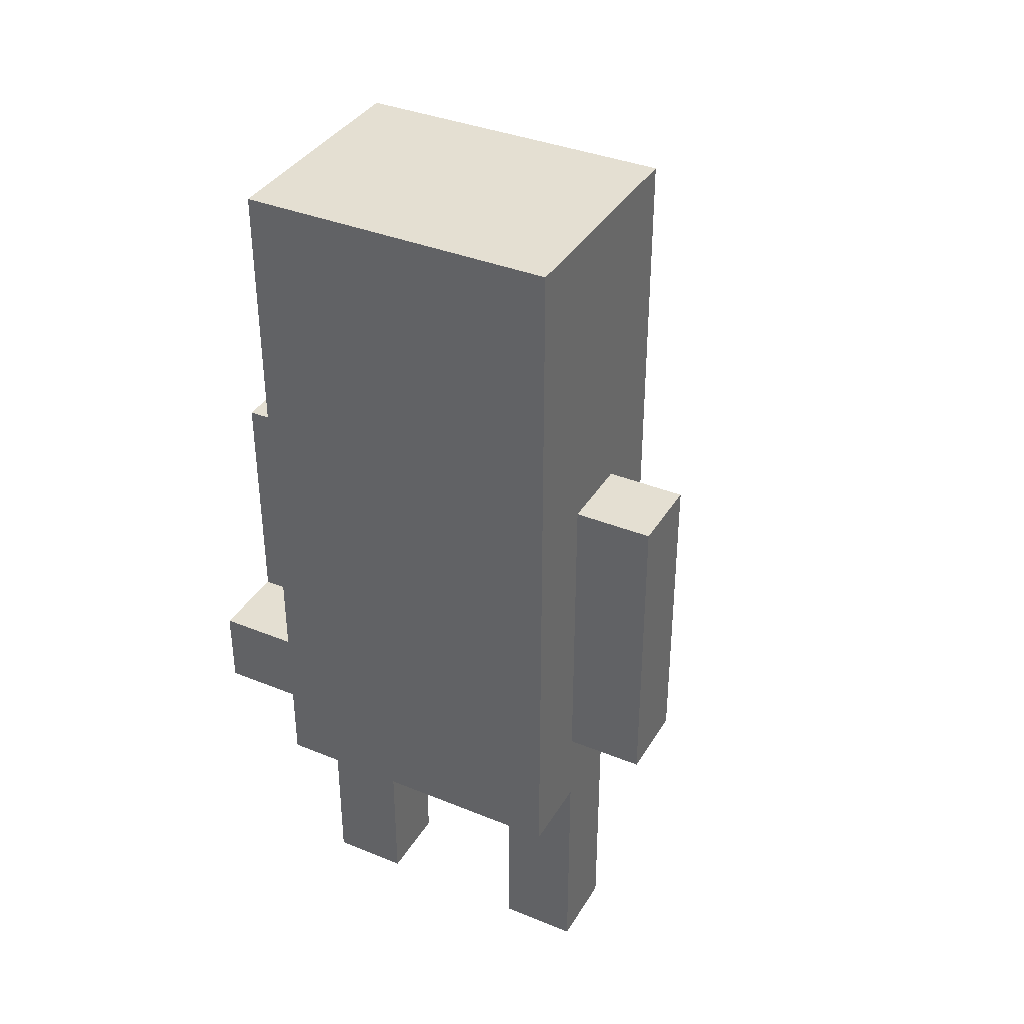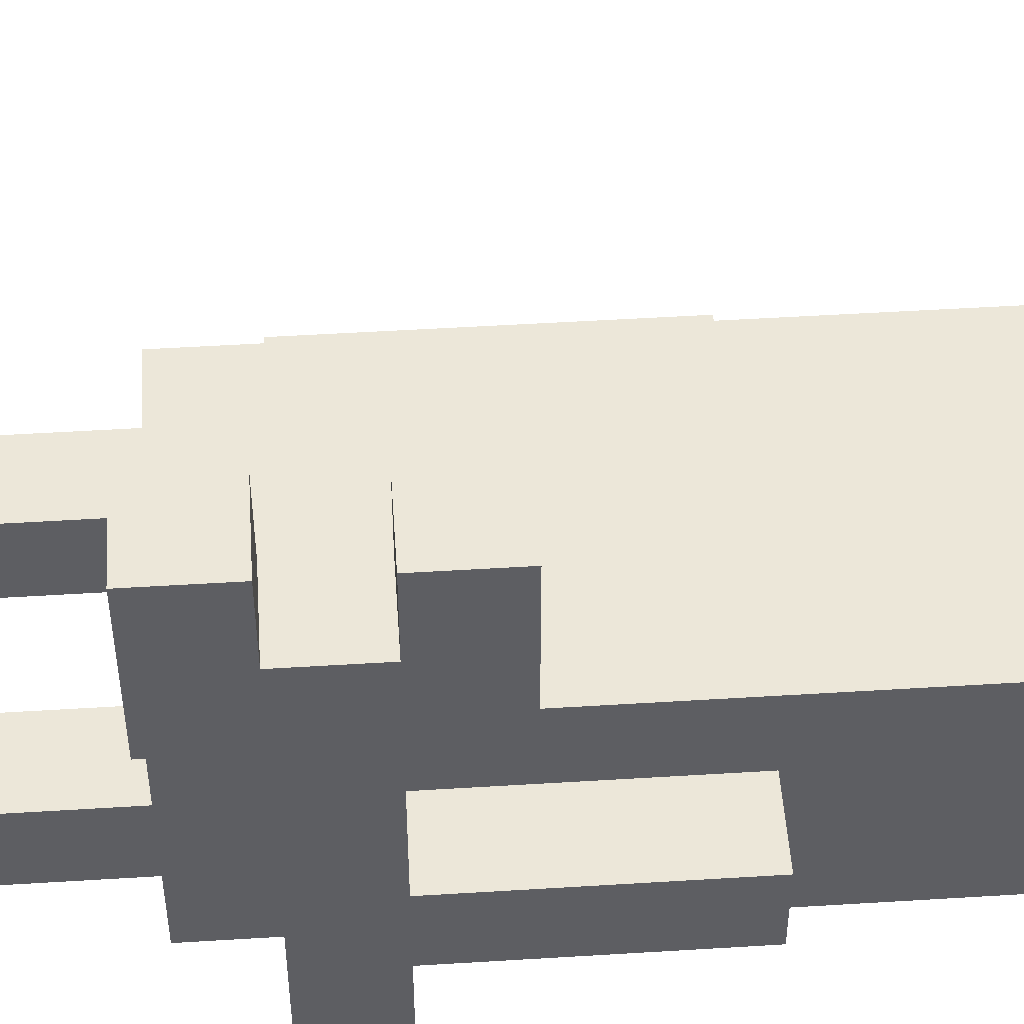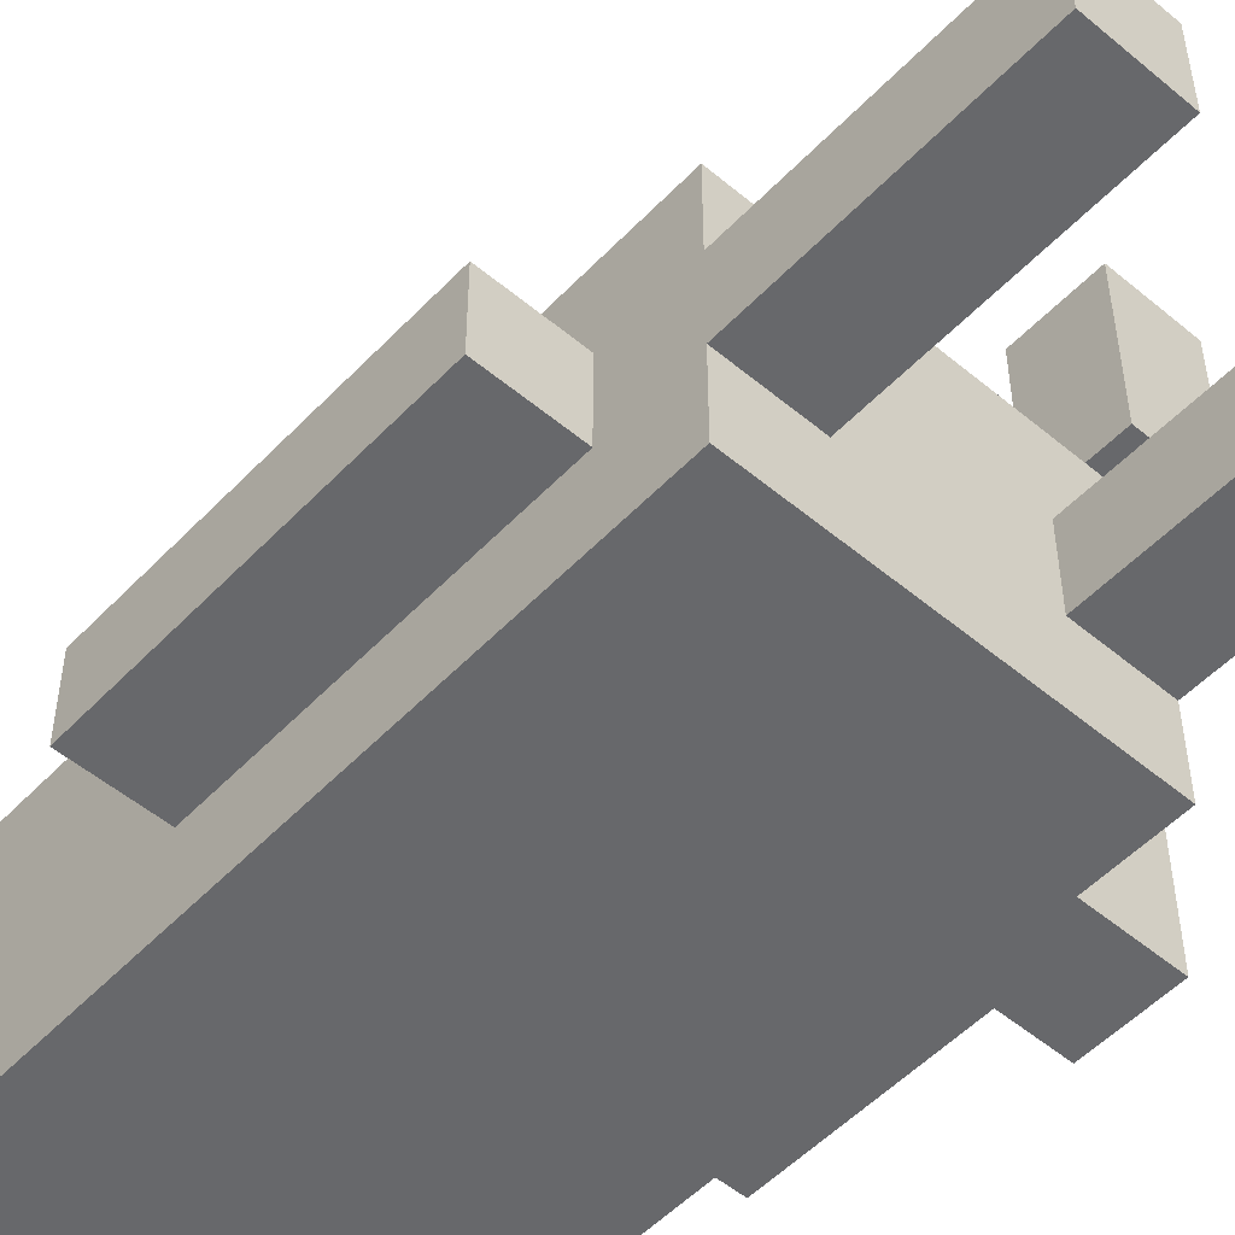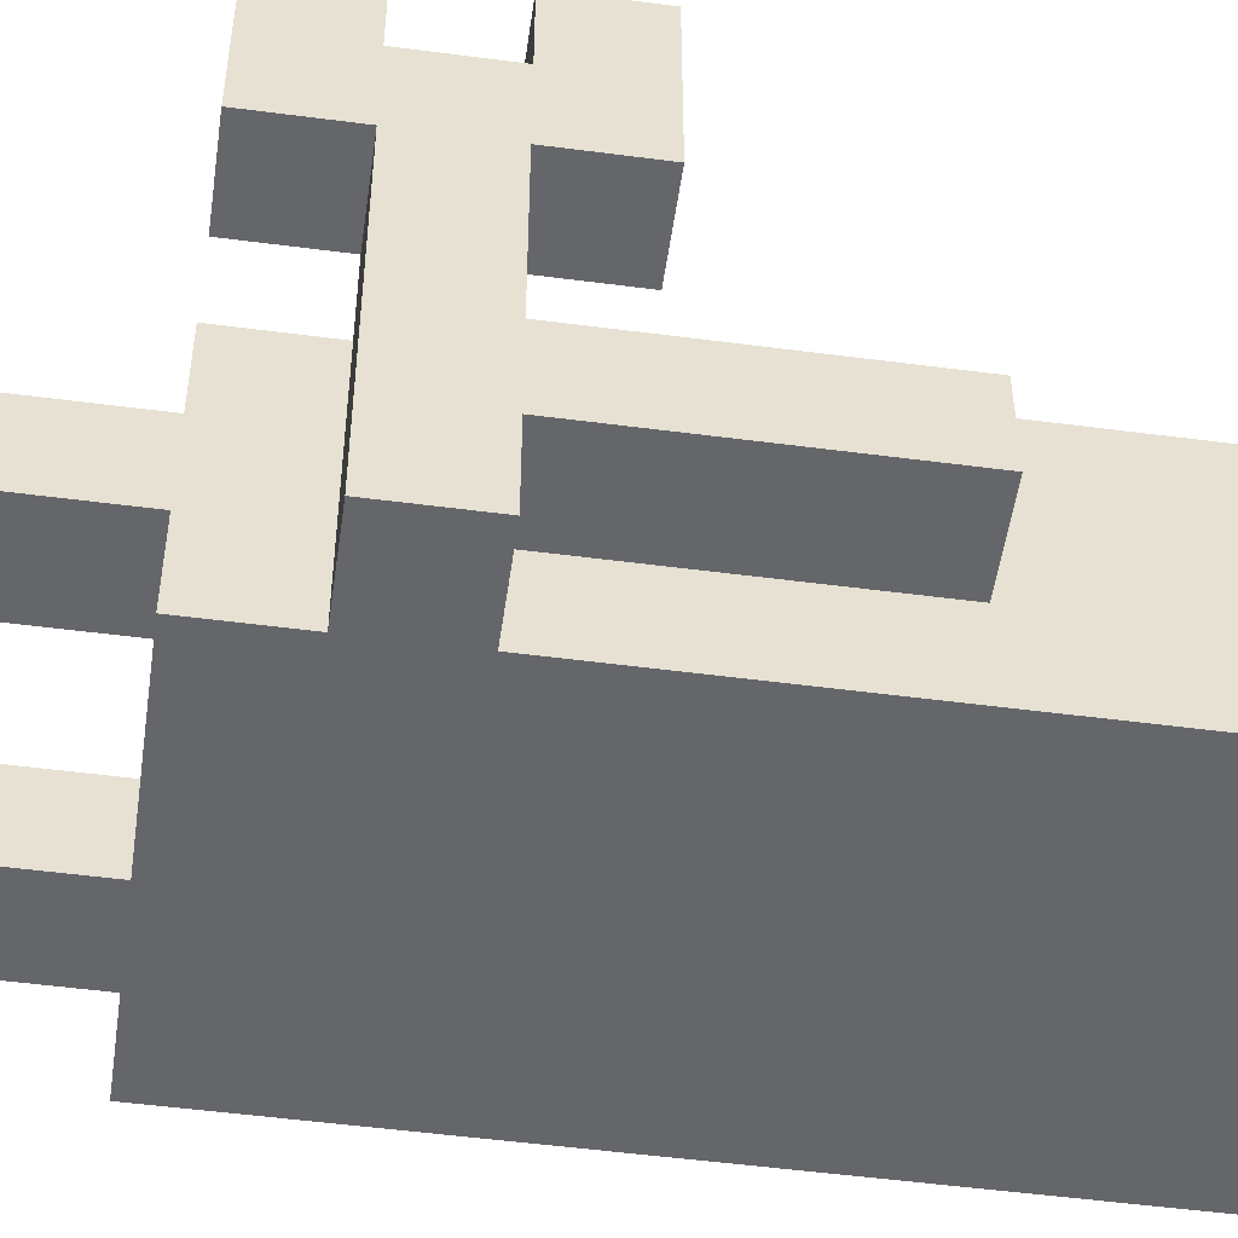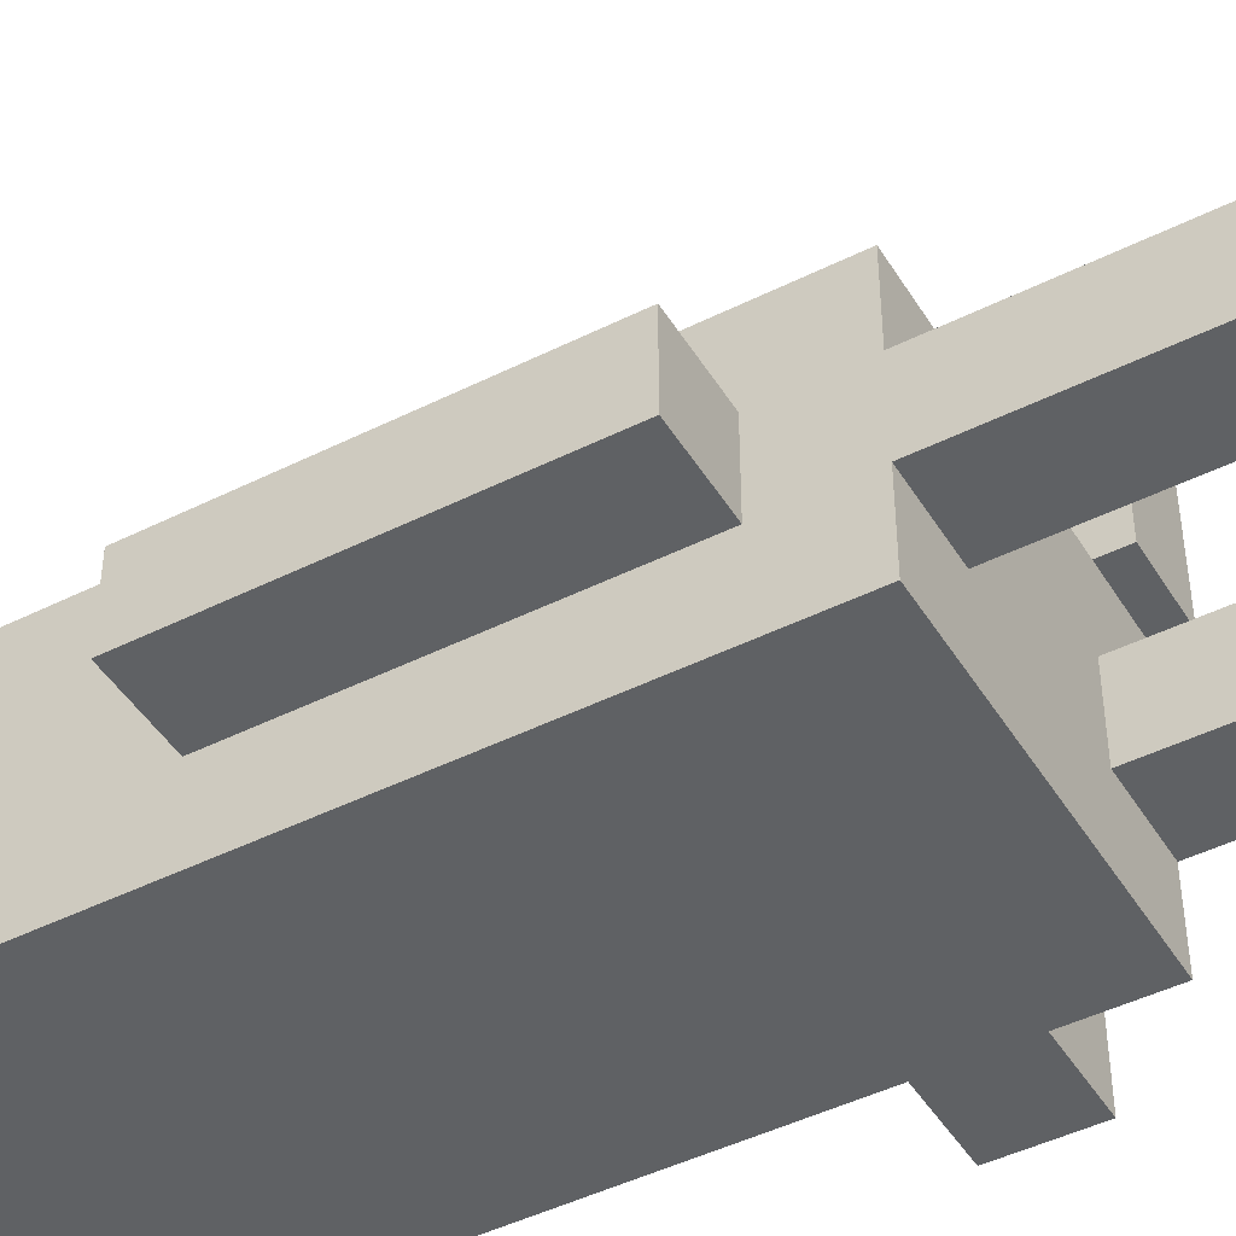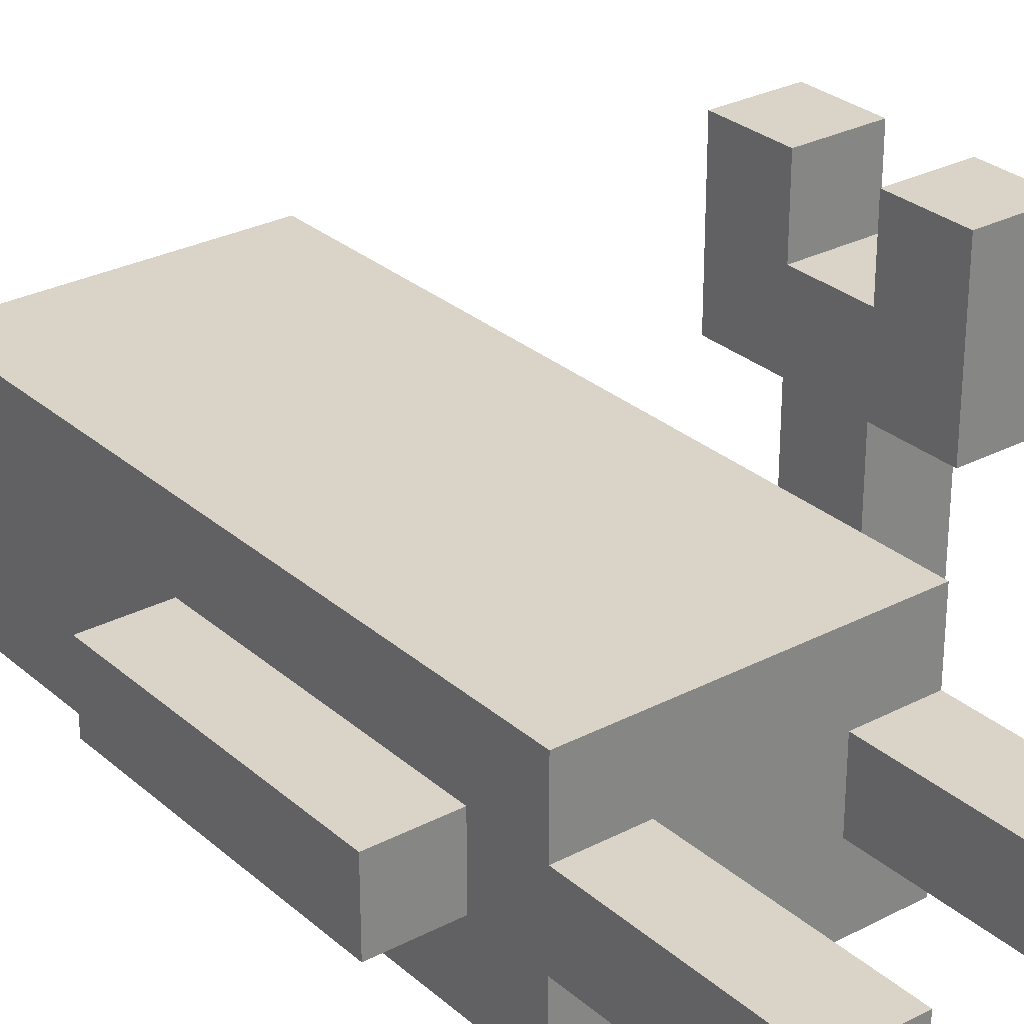
<metadata>
{"format":"obj","ext":"obj","renderer":"f3d","projection":"perspective","resolution":1024,"background":"white","views":[{"elev":37.0,"azim":-152.3,"up":"+Y"},{"elev":50.1,"azim":86.1,"up":"+Z"},{"elev":-52.3,"azim":-42.0,"up":"+Z"},{"elev":-51.8,"azim":81.9,"up":"+Z"},{"elev":-45.7,"azim":-60.1,"up":"+Z"},{"elev":28.6,"azim":-38.0,"up":"+Z"}]}
</metadata>
<code>
o
v -0.3 0.4 0
v -0.3 0.4 -0.1
v -0.3 0.5 0
v -0.3 0.5 -0.1
v -0.3 0.8 0
v -0.3 0.8 -0.1
v -0.2 0 0
v -0.2 0 -0.1
v -0.2 0.1 0
v -0.2 0.1 -0.1
v -0.2 0.2 0
v -0.2 0.2 -0.1
v -0.2 0.3 0.1
v -0.2 0.3 0
v -0.2 0.3 -0.1
v -0.2 0.3 -0.2
v -0.2 0.4 0.1
v -0.2 0.4 0
v -0.2 0.4 -0.1
v -0.2 0.4 -0.2
v -0.2 0.5 0
v -0.2 0.5 -0.1
v -0.2 0.8 0.1
v -0.2 0.8 0
v -0.2 0.8 -0.1
v -0.2 0.8 -0.2
v -0.2 1 0.1
v -0.2 1 0
v -0.2 1.1 0.1
v -0.2 1.1 0
v -0.2 1.1 -0.2
v -0.2 1.2 0.1
v -0.2 1.2 -0.2
v 0.1 0 0
v 0.1 0 -0.1
v 0.1 0.1 0
v 0.1 0.1 -0.1
v 0.1 0.2 0
v 0.1 0.2 -0.1
v 0.1 0.3 0
v 0.1 0.3 -0.1
v 0.2 0.3 0.4
v 0.2 0.3 0.2
v 0.2 0.4 0.4
v 0.2 0.4 0.3
v 0.2 0.4 0.2
v 0.2 0.4 0.1
v 0.2 0.5 0.4
v 0.2 0.5 0.3
v 0.2 0.5 0.2
v 0.2 0.5 0.1
v 0.2 0.6 0.4
v 0.2 0.6 0.2
v -0.1 0 0
v -0.1 0 -0.1
v -0.1 0.1 0
v -0.1 0.1 -0.1
v -0.1 0.2 0
v -0.1 0.2 -0.1
v -0.1 0.3 0
v -0.1 0.3 -0.1
v 0.2 0 0
v 0.2 0 -0.1
v 0.2 0.1 0
v 0.2 0.1 -0.1
v 0.2 0.2 0
v 0.2 0.2 -0.1
v 0.2 0.3 0.1
v 0.2 0.3 0
v 0.2 0.3 -0.1
v 0.2 0.3 -0.2
v 0.2 0.4 0.1
v 0.2 0.4 0
v 0.2 0.4 -0.1
v 0.2 0.4 -0.2
v 0.2 0.5 0.1
v 0.2 0.5 0
v 0.2 0.5 -0.1
v 0.2 0.5 -0.2
v 0.2 0.8 0.1
v 0.2 0.8 0
v 0.2 0.8 -0.1
v 0.2 0.8 -0.2
v 0.2 1 0.1
v 0.2 1 0
v 0.2 1.1 0.1
v 0.2 1.1 0
v 0.2 1.1 -0.2
v 0.2 1.2 0.1
v 0.2 1.2 -0.2
v 0.3 0.3 0.4
v 0.3 0.3 0.2
v 0.3 0.4 0.4
v 0.3 0.4 0.3
v 0.3 0.4 0.2
v 0.3 0.4 0
v 0.3 0.4 -0.1
v 0.3 0.4 -0.2
v 0.3 0.5 0.4
v 0.3 0.5 0.3
v 0.3 0.5 0.2
v 0.3 0.5 0
v 0.3 0.5 -0.1
v 0.3 0.5 -0.2
v 0.3 0.6 0.4
v 0.3 0.6 0.2
v 0.3 0.8 0
v 0.3 0.8 -0.1
v 0.2 0.3 0.4
v 0.2 0.4 0.4
v 0.2 0.5 0.4
v 0.2 0.6 0.4
v 0.3 0.3 0.4
v 0.3 0.4 0.4
v 0.3 0.5 0.4
v 0.3 0.6 0.4
v 0.2 0.4 0.3
v 0.2 0.5 0.3
v 0.3 0.4 0.3
v 0.3 0.5 0.3
v -0.2 0.3 0.1
v -0.2 0.4 0.1
v -0.2 0.8 0.1
v -0.2 1 0.1
v -0.2 1.1 0.1
v -0.2 1.2 0.1
v -0.1 0.8 0.1
v -0.1 0.9 0.1
v -0.1 1 0.1
v -0.1 1.1 0.1
v 0.1 0.8 0.1
v 0.1 0.9 0.1
v 0.1 1 0.1
v 0.1 1.1 0.1
v 0.2 0.3 0.1
v 0.2 0.4 0.1
v 0.2 0.5 0.1
v 0.2 0.8 0.1
v 0.2 1 0.1
v 0.2 1.1 0.1
v 0.2 1.2 0.1
v -0.3 0.4 0
v -0.3 0.5 0
v -0.3 0.8 0
v -0.2 0 0
v -0.2 0.1 0
v -0.2 0.2 0
v -0.2 0.3 0
v -0.2 0.4 0
v -0.2 0.5 0
v -0.2 0.8 0
v -0.1 0 0
v -0.1 0.1 0
v -0.1 0.2 0
v -0.1 0.3 0
v 0.1 0 0
v 0.1 0.1 0
v 0.1 0.2 0
v 0.1 0.3 0
v 0.2 0 0
v 0.2 0.1 0
v 0.2 0.2 0
v 0.2 0.3 0
v 0.2 0.5 0
v 0.2 0.8 0
v 0.3 0.5 0
v 0.3 0.8 0
v 0.2 0.3 0.2
v 0.2 0.4 0.2
v 0.2 0.5 0.2
v 0.2 0.6 0.2
v 0.3 0.3 0.2
v 0.3 0.4 0.2
v 0.3 0.5 0.2
v 0.3 0.6 0.2
v -0.3 0.4 -0.1
v -0.3 0.5 -0.1
v -0.3 0.8 -0.1
v -0.2 0 -0.1
v -0.2 0.1 -0.1
v -0.2 0.2 -0.1
v -0.2 0.3 -0.1
v -0.2 0.4 -0.1
v -0.2 0.5 -0.1
v -0.2 0.8 -0.1
v -0.1 0 -0.1
v -0.1 0.1 -0.1
v -0.1 0.2 -0.1
v -0.1 0.3 -0.1
v 0.1 0 -0.1
v 0.1 0.1 -0.1
v 0.1 0.2 -0.1
v 0.1 0.3 -0.1
v 0.2 0 -0.1
v 0.2 0.1 -0.1
v 0.2 0.2 -0.1
v 0.2 0.3 -0.1
v 0.2 0.5 -0.1
v 0.2 0.8 -0.1
v 0.3 0.5 -0.1
v 0.3 0.8 -0.1
v -0.2 0.3 -0.2
v -0.2 0.4 -0.2
v -0.2 0.8 -0.2
v -0.2 1.1 -0.2
v -0.2 1.2 -0.2
v 0.2 0.3 -0.2
v 0.2 0.4 -0.2
v 0.2 0.5 -0.2
v 0.2 0.8 -0.2
v 0.2 1.1 -0.2
v 0.2 1.2 -0.2
v 0.3 0.4 -0.2
v 0.3 0.5 -0.2
v -0.2 0 0
v -0.1 0 0
v 0.1 0 0
v 0.2 0 0
v -0.2 0 -0.1
v -0.1 0 -0.1
v 0.1 0 -0.1
v 0.2 0 -0.1
v 0.2 0.3 0.4
v 0.3 0.3 0.4
v 0.2 0.3 0.2
v 0.3 0.3 0.2
v -0.2 0.3 0.1
v 0.2 0.3 0.1
v -0.2 0.3 0
v -0.1 0.3 0
v 0.1 0.3 0
v 0.2 0.3 0
v -0.2 0.3 -0.1
v -0.1 0.3 -0.1
v 0.1 0.3 -0.1
v 0.2 0.3 -0.1
v -0.2 0.3 -0.2
v 0.2 0.3 -0.2
v 0.2 0.4 0.2
v 0.3 0.4 0.2
v 0.2 0.4 0.1
v -0.3 0.4 0
v -0.2 0.4 0
v 0.2 0.4 0
v 0.3 0.4 0
v -0.3 0.4 -0.1
v -0.2 0.4 -0.1
v 0.2 0.4 -0.1
v 0.3 0.4 -0.1
v 0.2 0.4 -0.2
v 0.3 0.4 -0.2
v 0.2 0.5 0.4
v 0.3 0.5 0.4
v 0.2 0.5 0.3
v 0.3 0.5 0.3
v 0.2 0.4 0.4
v 0.3 0.4 0.4
v 0.2 0.4 0.3
v 0.3 0.4 0.3
v 0.2 0.5 0.2
v 0.3 0.5 0.2
v 0.2 0.5 0.1
v 0.2 0.5 0
v 0.3 0.5 0
v 0.2 0.5 -0.1
v 0.3 0.5 -0.1
v 0.2 0.5 -0.2
v 0.3 0.5 -0.2
v 0.2 0.6 0.4
v 0.3 0.6 0.4
v 0.2 0.6 0.2
v 0.3 0.6 0.2
v -0.3 0.8 0
v -0.2 0.8 0
v 0.2 0.8 0
v 0.3 0.8 0
v -0.3 0.8 -0.1
v -0.2 0.8 -0.1
v 0.2 0.8 -0.1
v 0.3 0.8 -0.1
v -0.2 1.2 0.1
v 0.2 1.2 0.1
v -0.2 1.2 -0.2
v 0.2 1.2 -0.2
f 3 2 1
f 4 2 3
f 5 4 3
f 6 4 5
f 9 8 7
f 10 8 9
f 11 10 9
f 12 10 11
f 14 12 11
f 15 12 14
f 17 15 14
f 17 16 15
f 17 14 13
f 18 16 17
f 19 16 18
f 20 16 19
f 21 18 17
f 22 20 19
f 23 21 17
f 24 21 23
f 25 20 22
f 26 20 25
f 27 24 23
f 27 25 24
f 27 26 25
f 28 26 27
f 29 28 27
f 30 26 28
f 30 28 29
f 31 26 30
f 32 30 29
f 32 31 30
f 33 31 32
f 36 35 34
f 37 35 36
f 38 37 36
f 39 37 38
f 40 39 38
f 41 39 40
f 44 43 42
f 45 43 44
f 46 43 45
f 49 47 46
f 49 46 45
f 50 47 49
f 51 47 50
f 52 49 48
f 52 50 49
f 53 50 52
f 54 55 56
f 56 55 57
f 56 57 58
f 58 57 59
f 58 59 60
f 60 59 61
f 62 63 64
f 64 63 65
f 64 65 66
f 66 65 67
f 66 67 69
f 69 67 70
f 69 70 72
f 70 71 72
f 68 69 72
f 72 71 73
f 73 71 74
f 74 71 75
f 76 77 80
f 80 77 81
f 78 79 82
f 82 79 83
f 80 81 84
f 81 82 84
f 82 83 84
f 84 83 85
f 84 85 86
f 85 83 87
f 86 85 87
f 87 83 88
f 86 87 89
f 87 88 89
f 89 88 90
f 91 92 93
f 93 92 94
f 94 92 95
f 94 95 100
f 95 96 100
f 100 96 101
f 96 97 102
f 101 96 102
f 97 98 103
f 102 97 103
f 103 98 104
f 100 101 105
f 99 100 105
f 105 101 106
f 102 103 107
f 107 103 108
f 113 110 109
f 114 110 113
f 115 112 111
f 116 112 115
f 119 118 117
f 120 118 119
f 127 123 122
f 127 124 123
f 128 124 127
f 129 125 124
f 129 124 128
f 130 126 125
f 130 125 129
f 131 128 127
f 131 127 122
f 132 129 128
f 132 128 131
f 132 130 129
f 133 130 132
f 134 126 130
f 134 130 133
f 135 122 121
f 136 131 122
f 136 122 135
f 137 131 136
f 138 133 132
f 138 131 137
f 138 132 131
f 139 134 133
f 139 133 138
f 140 126 134
f 140 134 139
f 141 126 140
f 149 143 142
f 150 144 143
f 150 143 149
f 151 144 150
f 152 146 145
f 153 147 146
f 153 146 152
f 154 148 147
f 154 147 153
f 155 148 154
f 160 157 156
f 161 158 157
f 161 157 160
f 162 159 158
f 162 158 161
f 163 159 162
f 166 165 164
f 167 165 166
f 168 169 172
f 172 169 173
f 170 171 174
f 174 171 175
f 176 177 183
f 177 178 184
f 183 177 184
f 184 178 185
f 179 180 186
f 180 181 187
f 186 180 187
f 181 182 188
f 187 181 188
f 188 182 189
f 190 191 194
f 191 192 195
f 194 191 195
f 192 193 196
f 195 192 196
f 196 193 197
f 198 199 200
f 200 199 201
f 202 203 207
f 203 204 208
f 207 203 208
f 208 204 209
f 204 205 210
f 209 204 210
f 205 206 211
f 210 205 211
f 211 206 212
f 208 209 213
f 213 209 214
f 219 216 215
f 220 216 219
f 221 218 217
f 222 218 221
f 225 224 223
f 226 224 225
f 229 228 227
f 230 228 229
f 231 228 230
f 232 228 231
f 234 231 230
f 235 231 234
f 237 234 233
f 237 236 235
f 237 235 234
f 238 236 237
f 241 240 239
f 244 240 241
f 245 240 244
f 246 243 242
f 247 243 246
f 248 245 244
f 249 245 248
f 250 249 248
f 251 249 250
f 254 253 252
f 255 253 254
f 256 257 258
f 258 257 259
f 260 261 262
f 262 261 263
f 263 261 264
f 265 266 267
f 267 266 268
f 269 270 271
f 271 270 272
f 273 274 277
f 277 274 278
f 275 276 279
f 279 276 280
f 281 282 283
f 283 282 284

</code>
